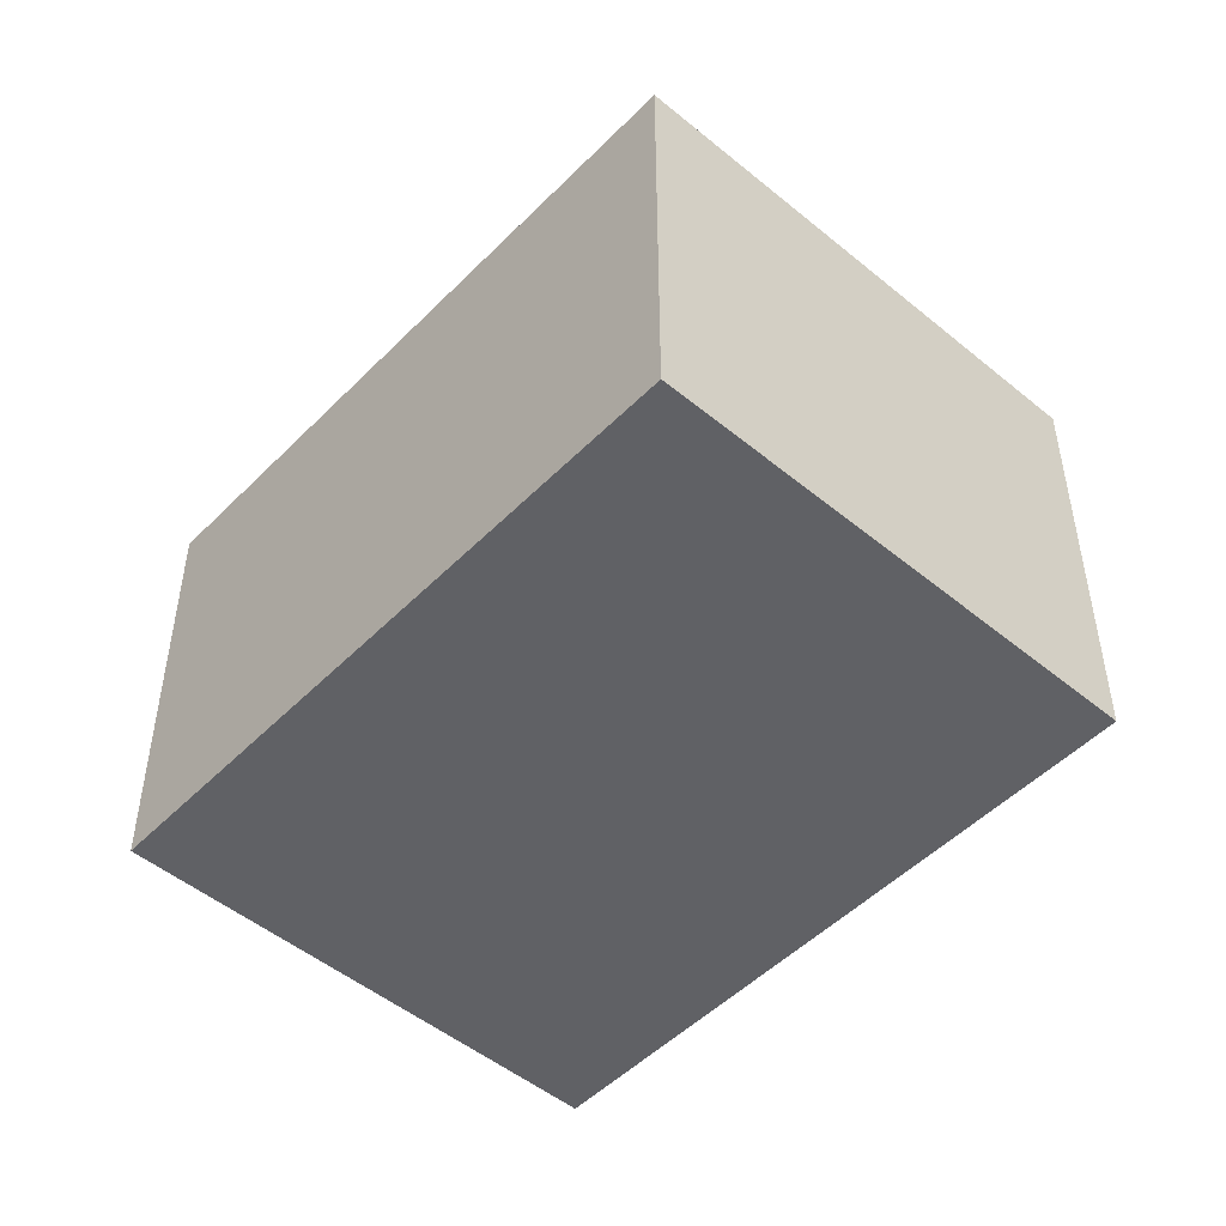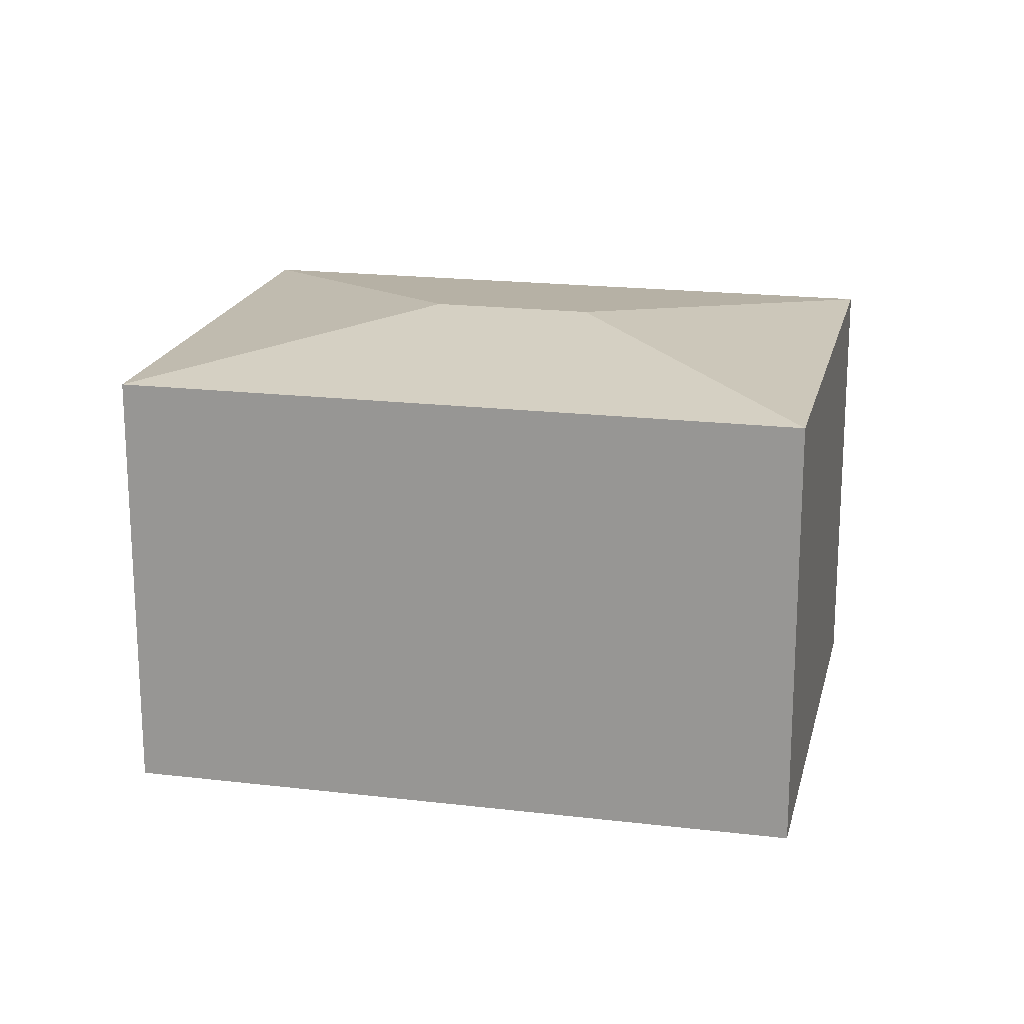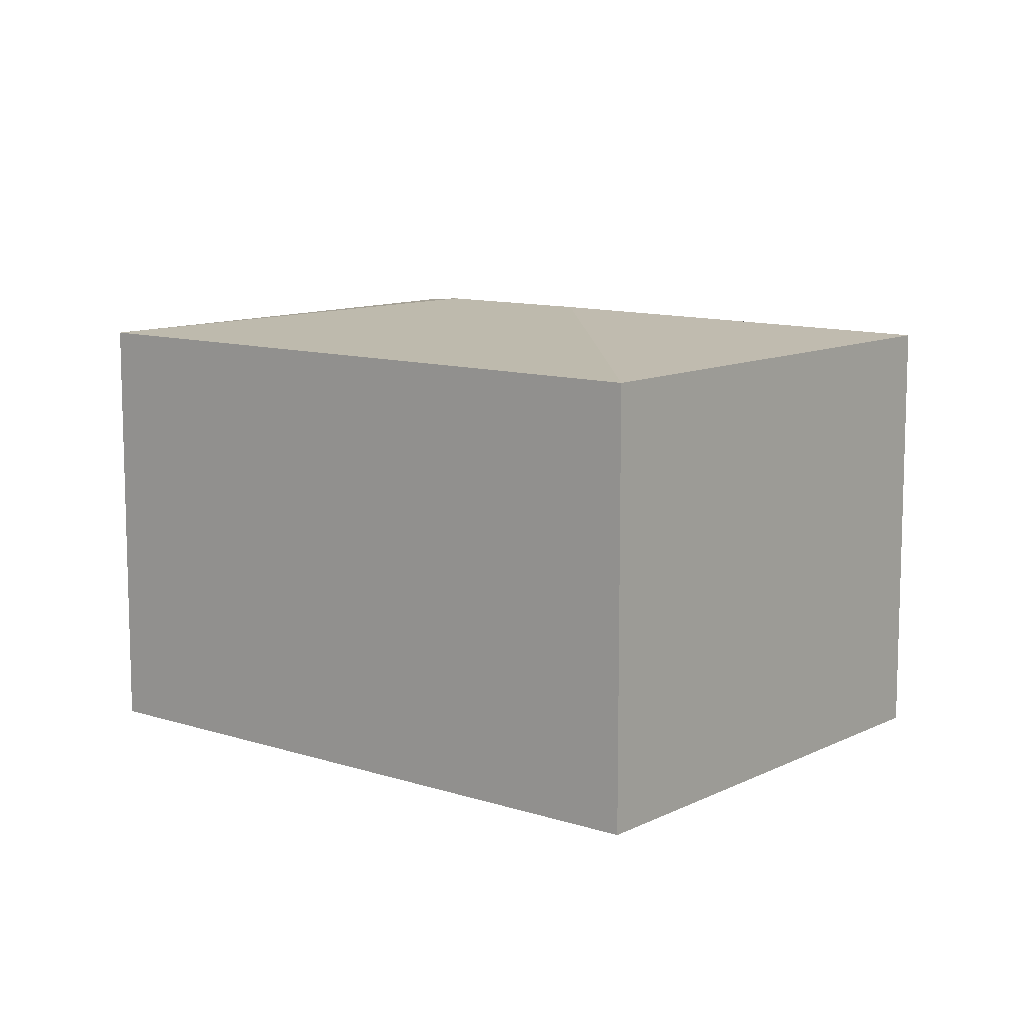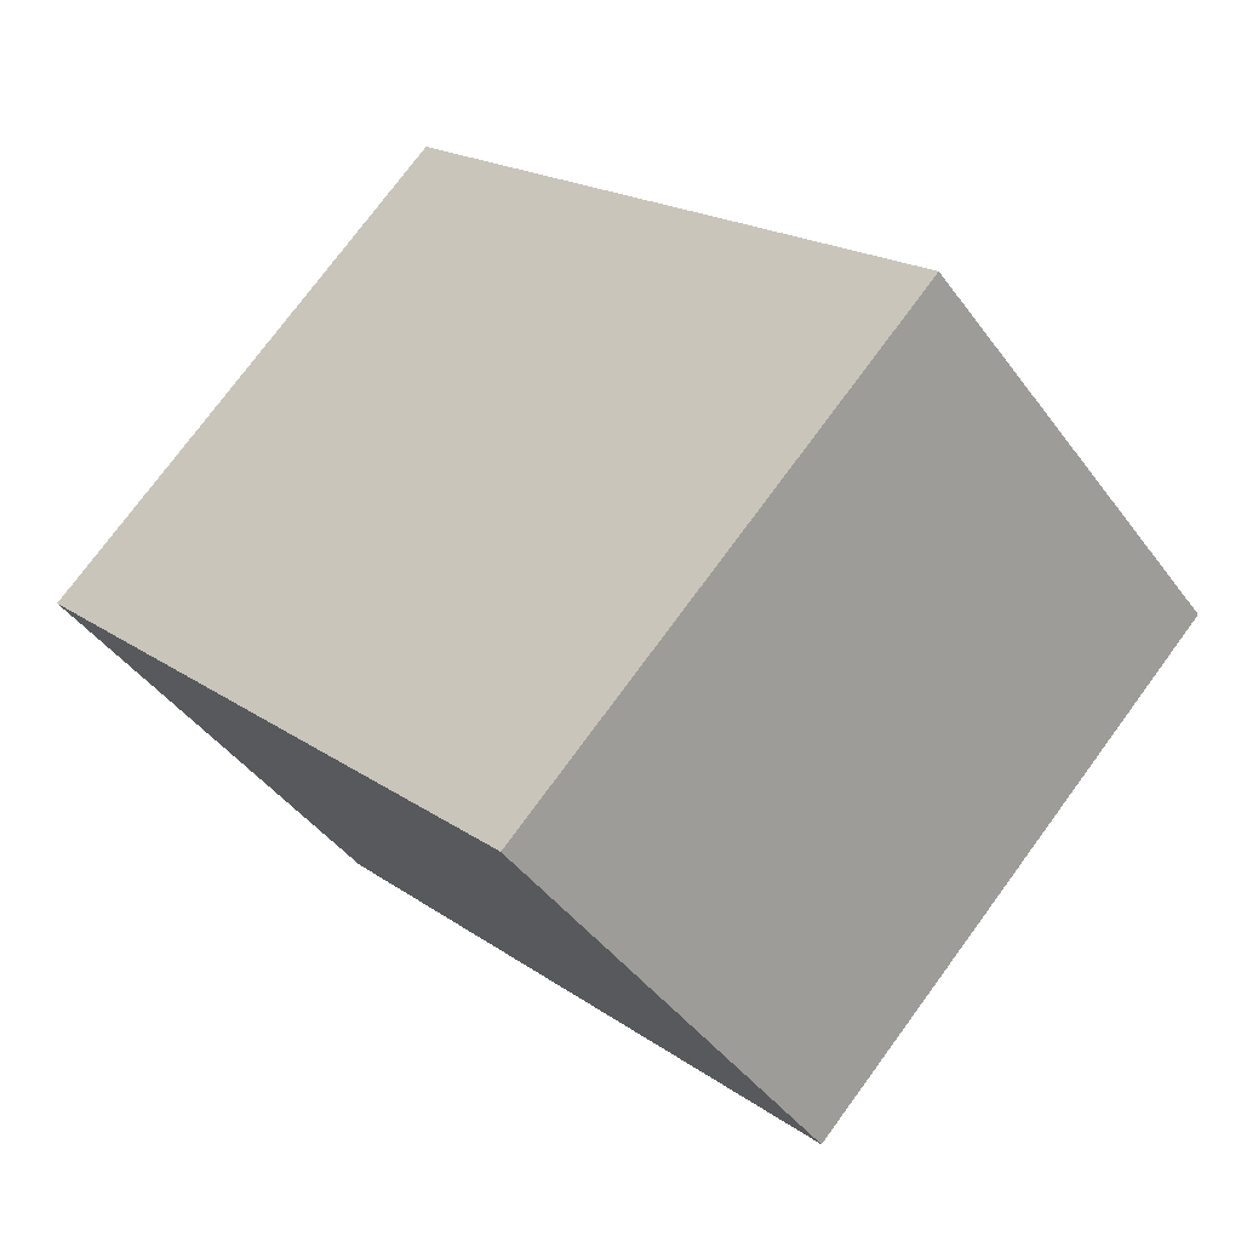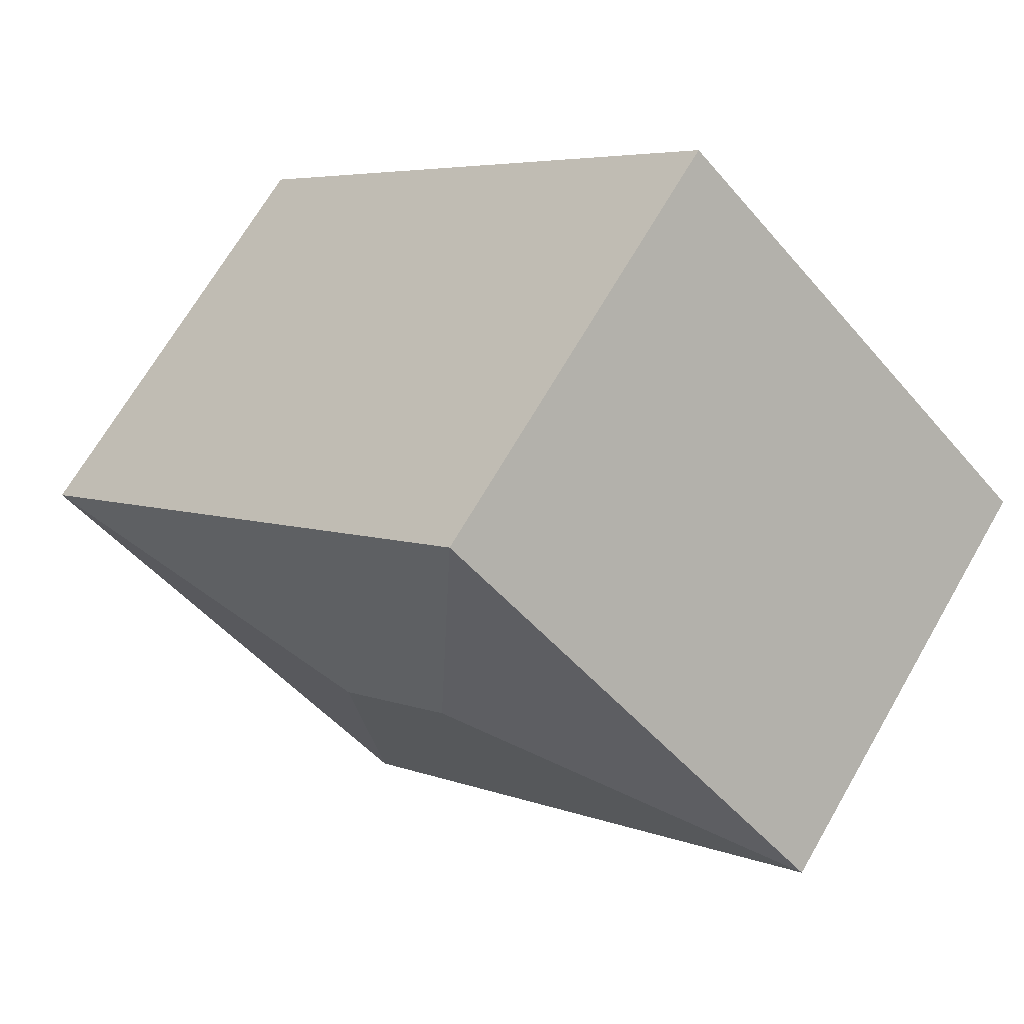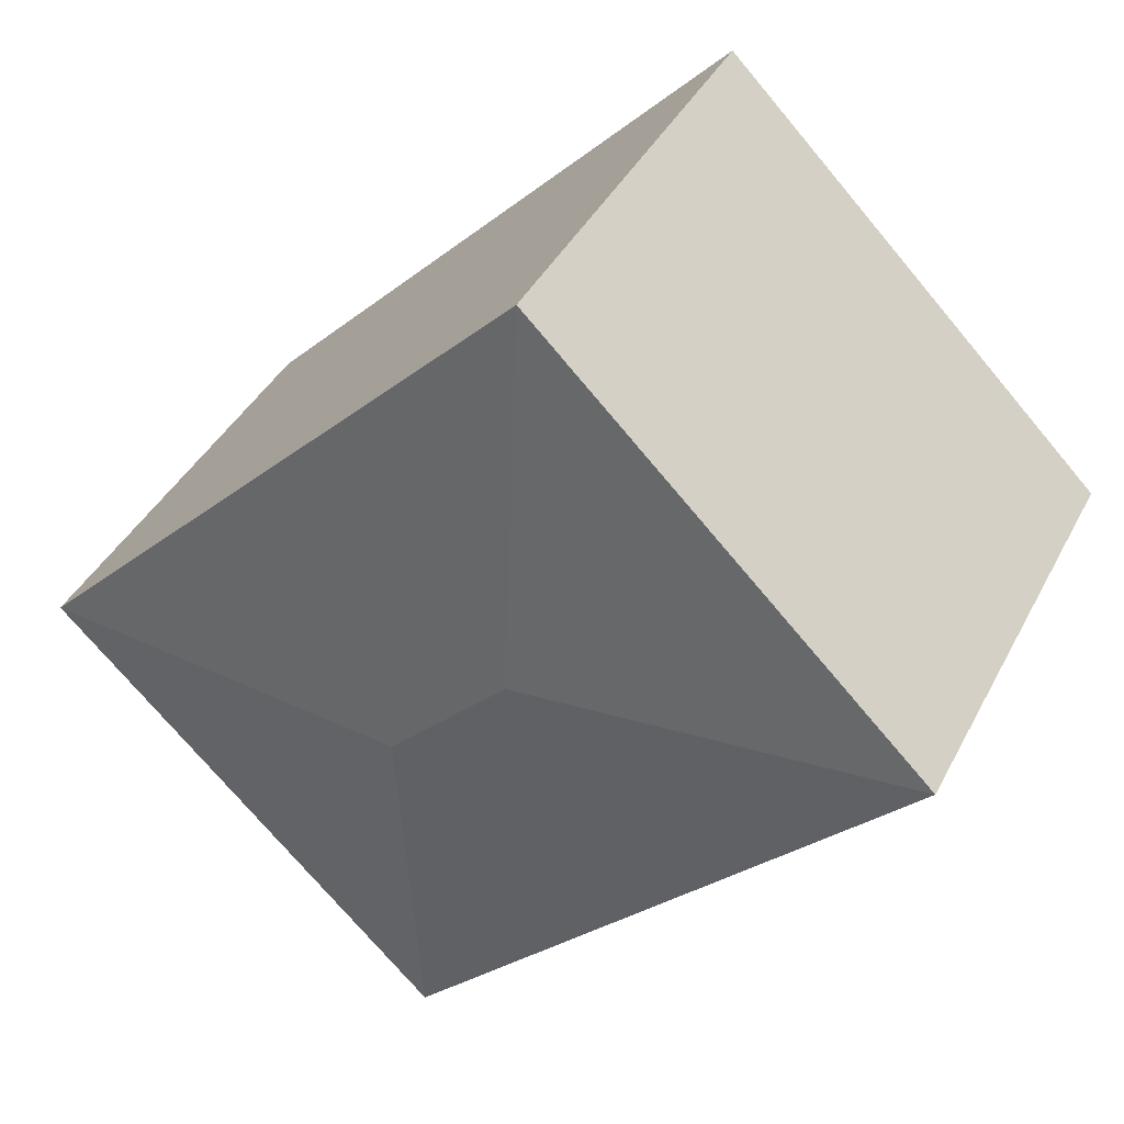
<metadata>
{"format":"obj","ext":"obj","renderer":"f3d","projection":"perspective","resolution":1024,"background":"white","views":[{"elev":-49.7,"azim":93.0,"up":"+Y"},{"elev":19.1,"azim":58.0,"up":"+Y"},{"elev":10.6,"azim":84.5,"up":"+Y"},{"elev":-43.2,"azim":33.4,"up":"+Z"},{"elev":68.6,"azim":-150.0,"up":"+Z"},{"elev":40.1,"azim":-154.7,"up":"+Z"}]}
</metadata>
<code>
v  2.303 2.889 -0.01
v  0 2.676 1.639e-16
v  2.313 2.676 2.293
v  2.998 2.676 -3.025
v  3.008 2.889 -0.722
v  5.311 2.676 -0.732
v  2.998 1.852e-16 -3.025
v  0 0 0
v  2.313 -1.404e-16 2.293
v  5.311 4.482e-17 -0.732
g defaultobject
f 1 2 3
f 1 4 2
f 4 1 5
f 5 3 6
f 3 5 1
f 5 6 4
f 7 2 4
f 2 7 8
f 8 3 2
f 3 8 9
f 9 6 3
f 6 9 10
f 10 4 6
f 4 10 7
f 10 8 7
f 8 10 9

</code>
